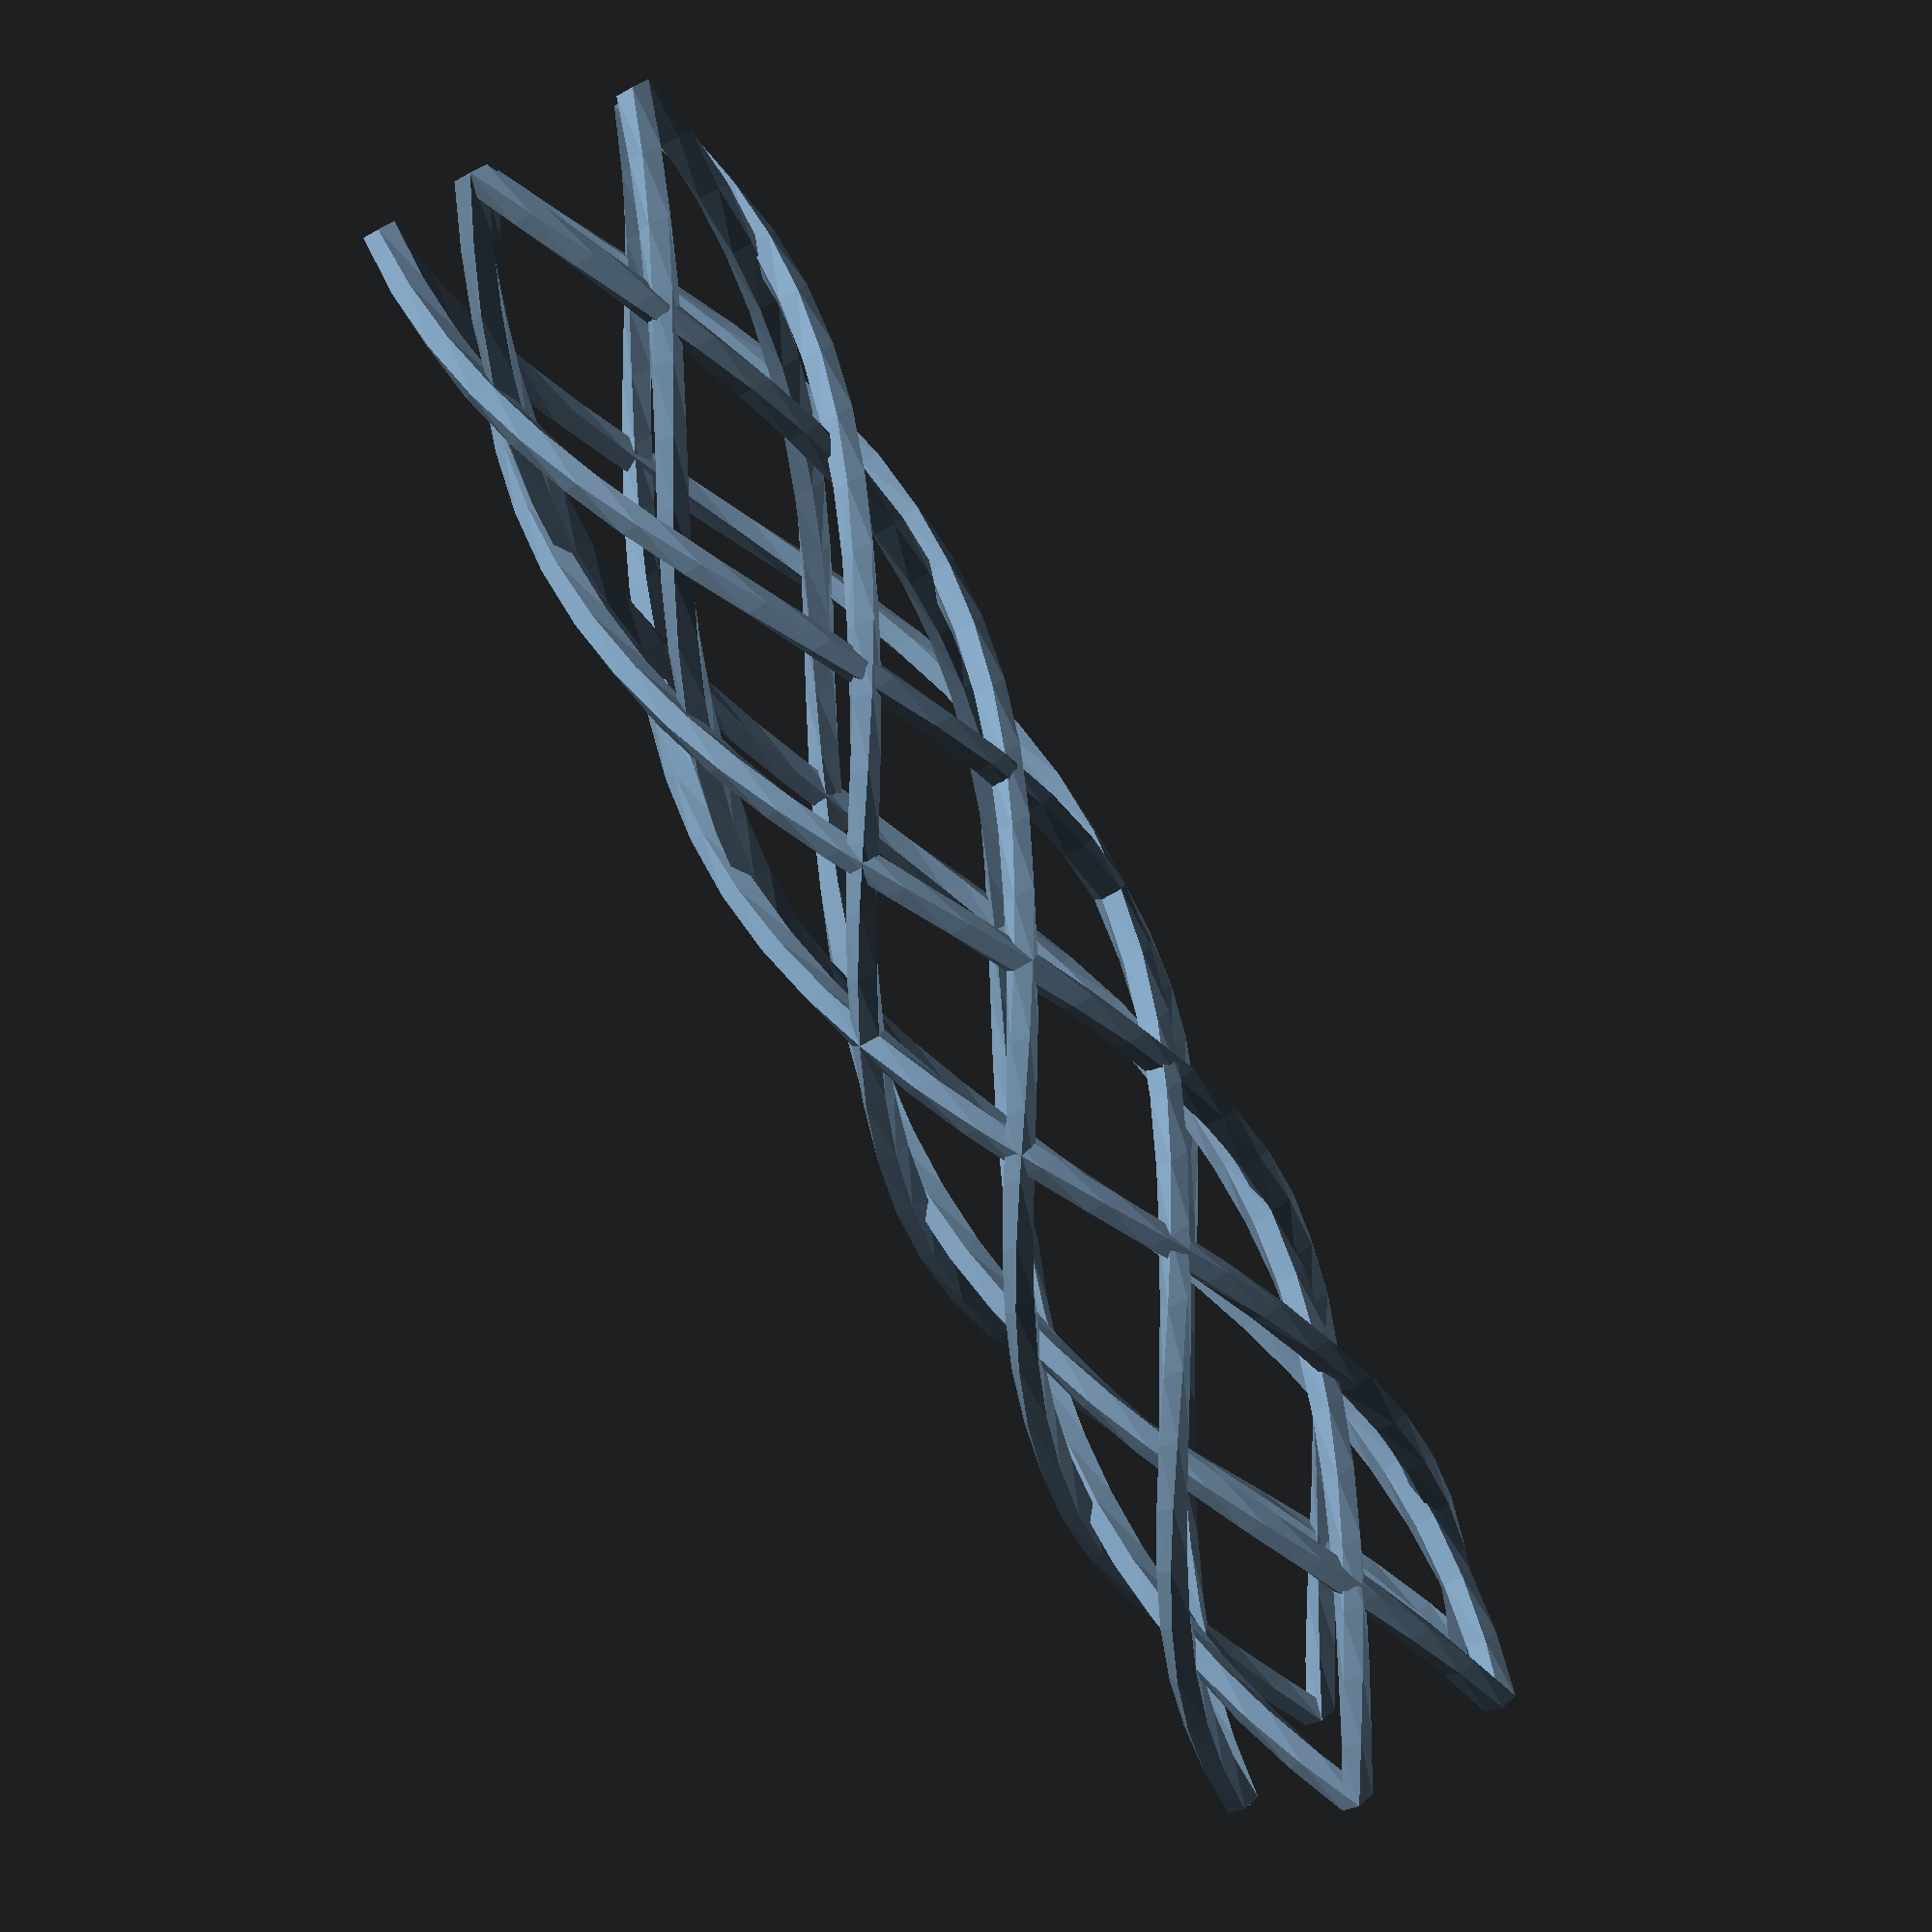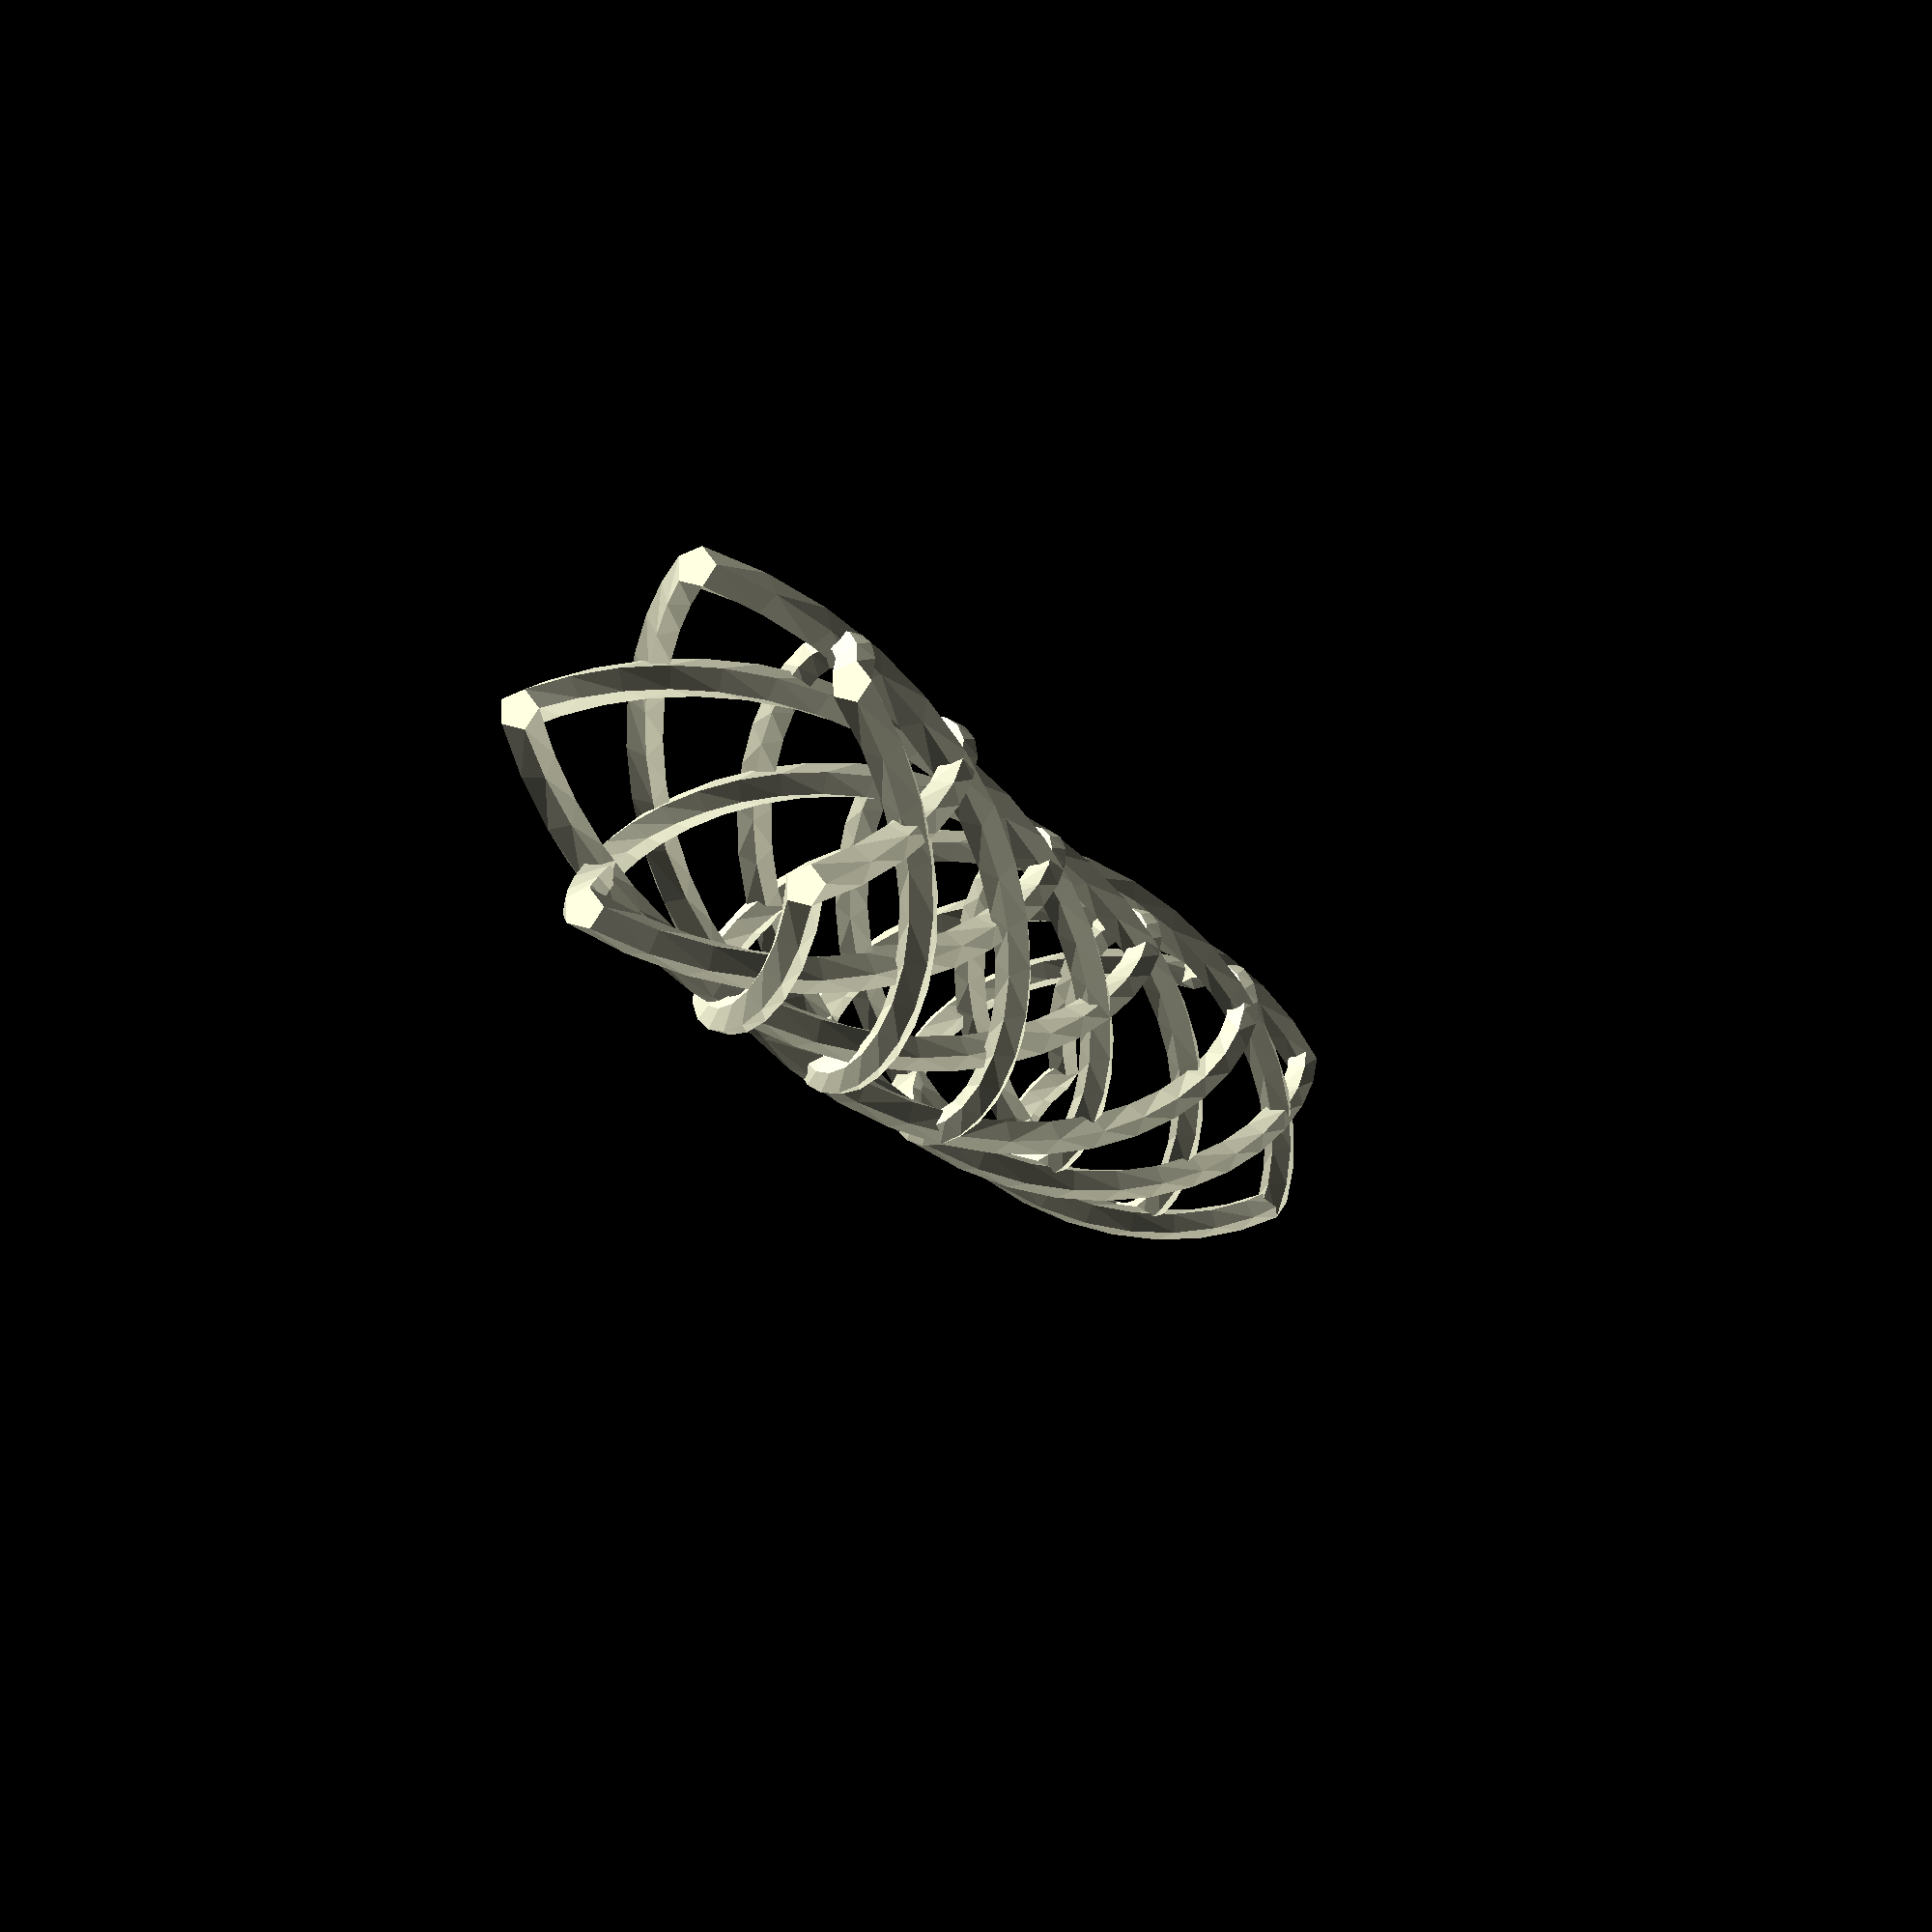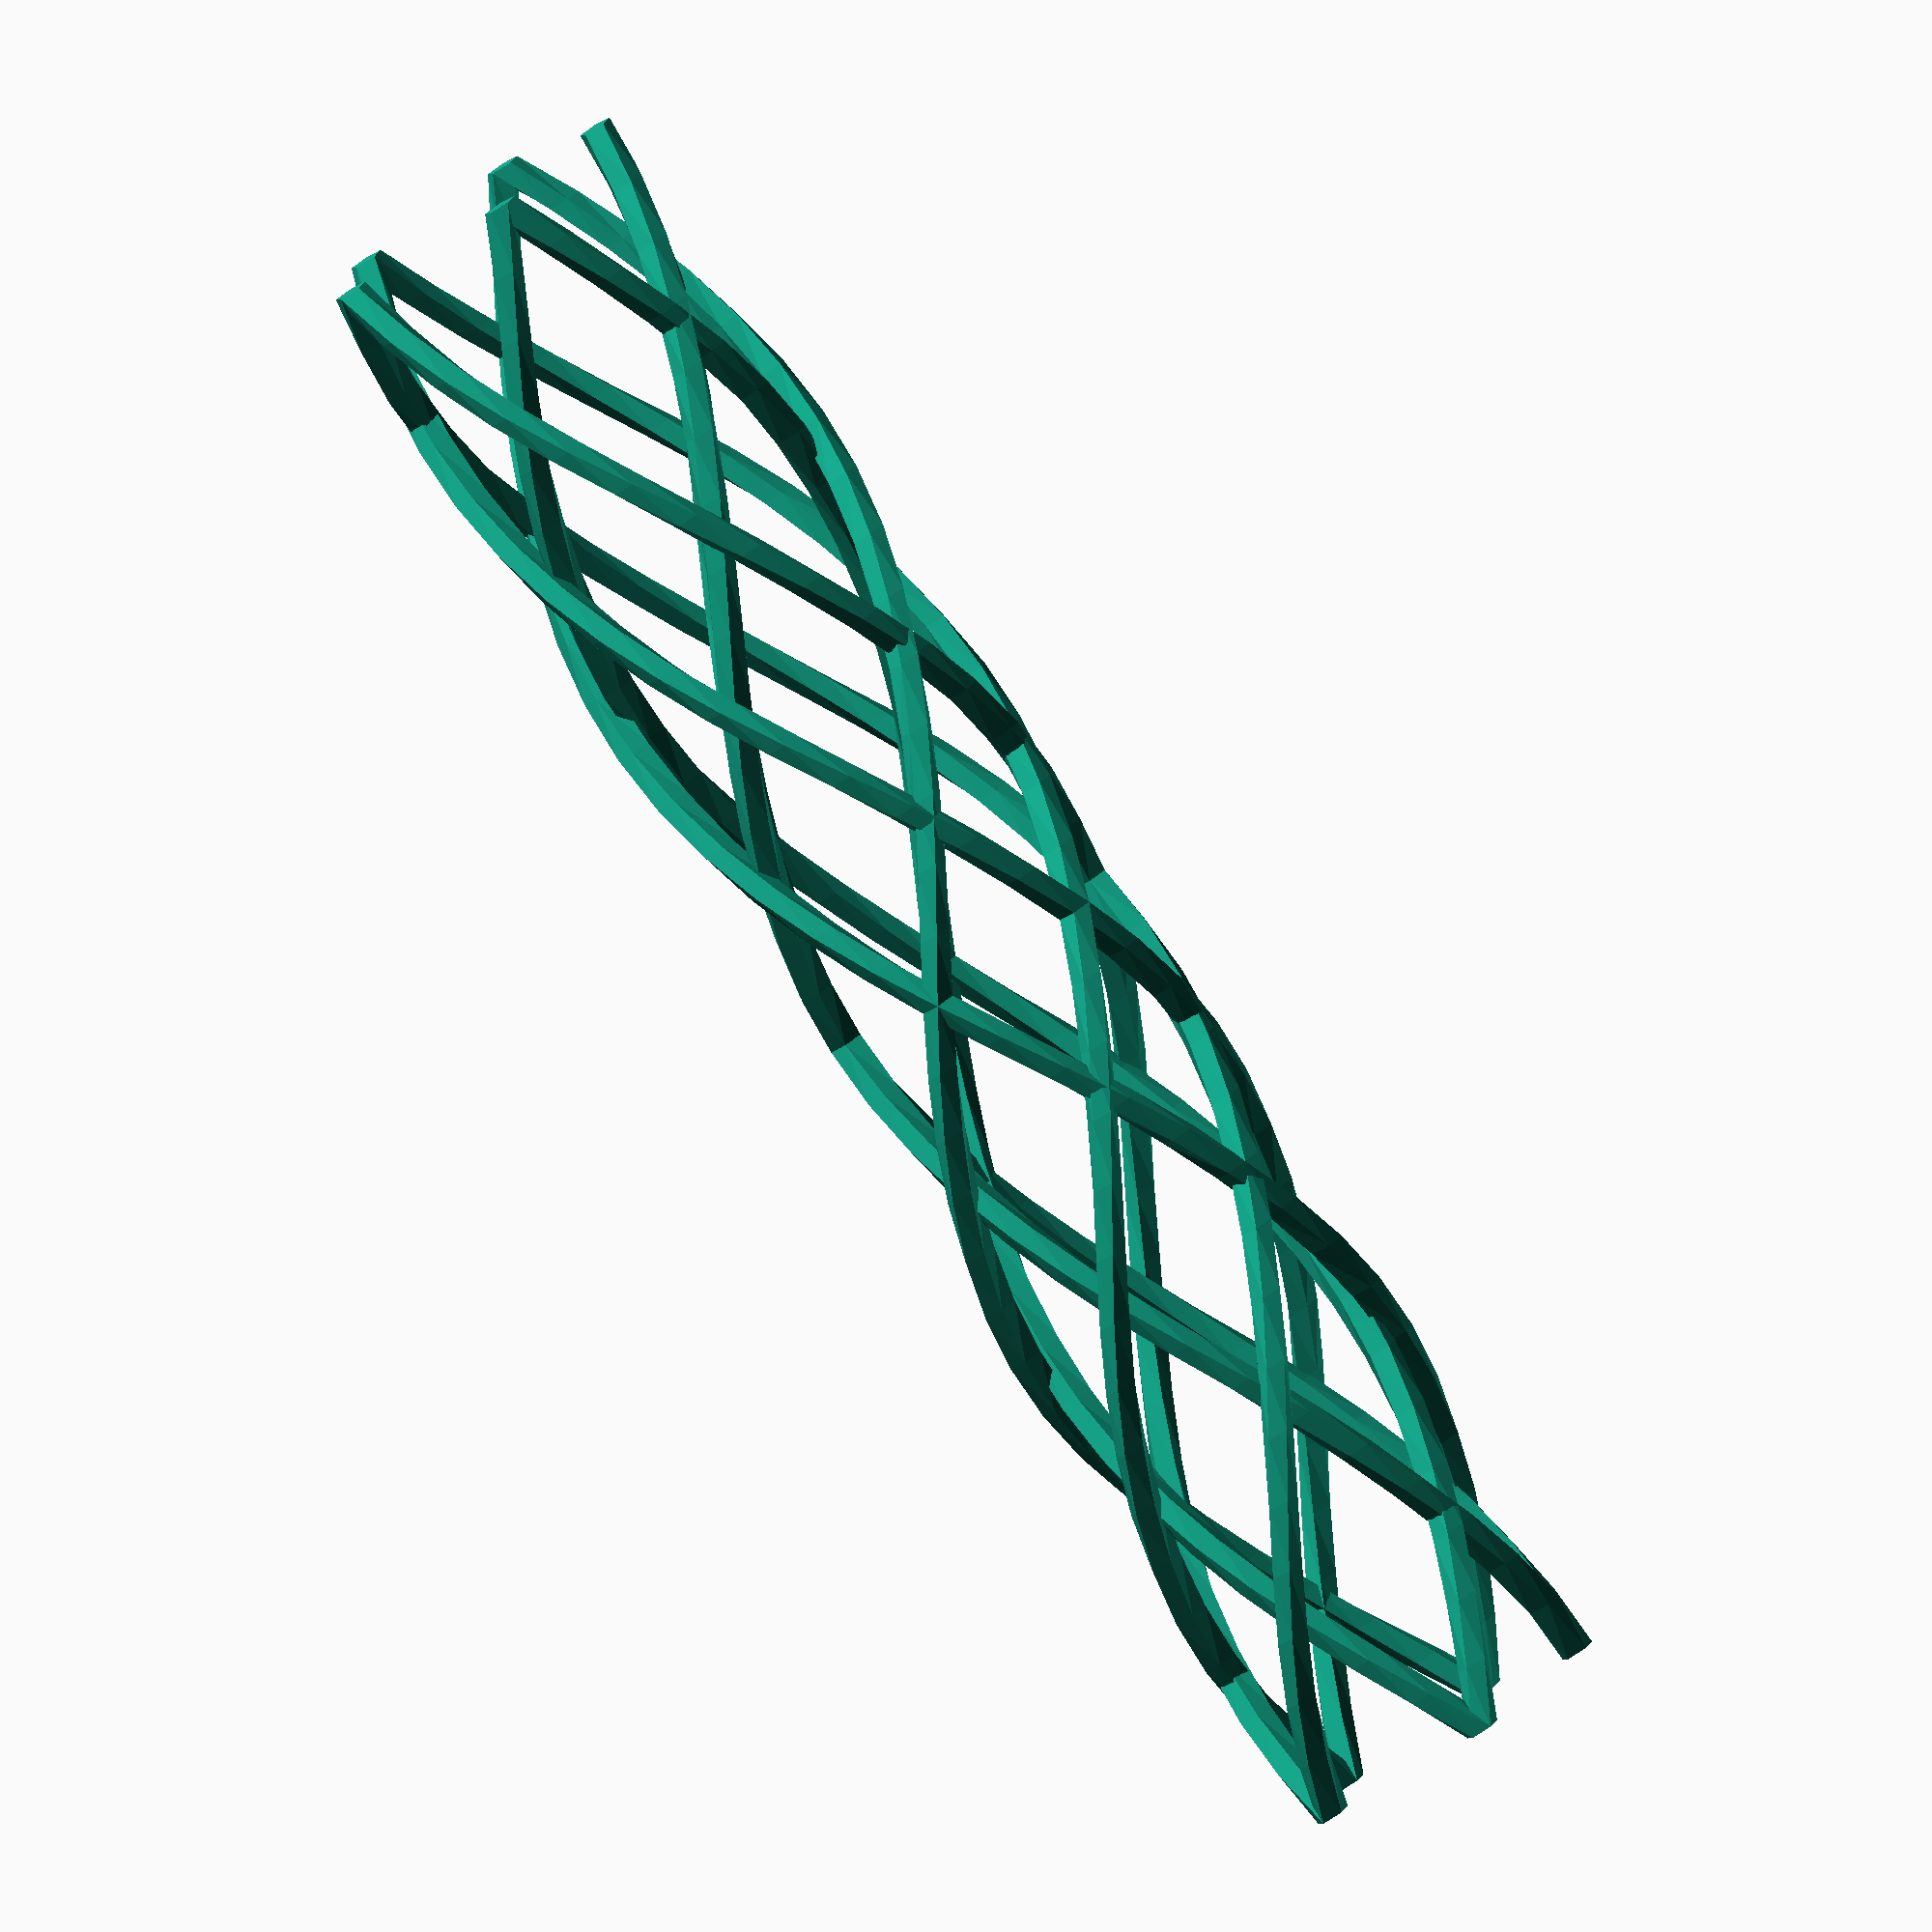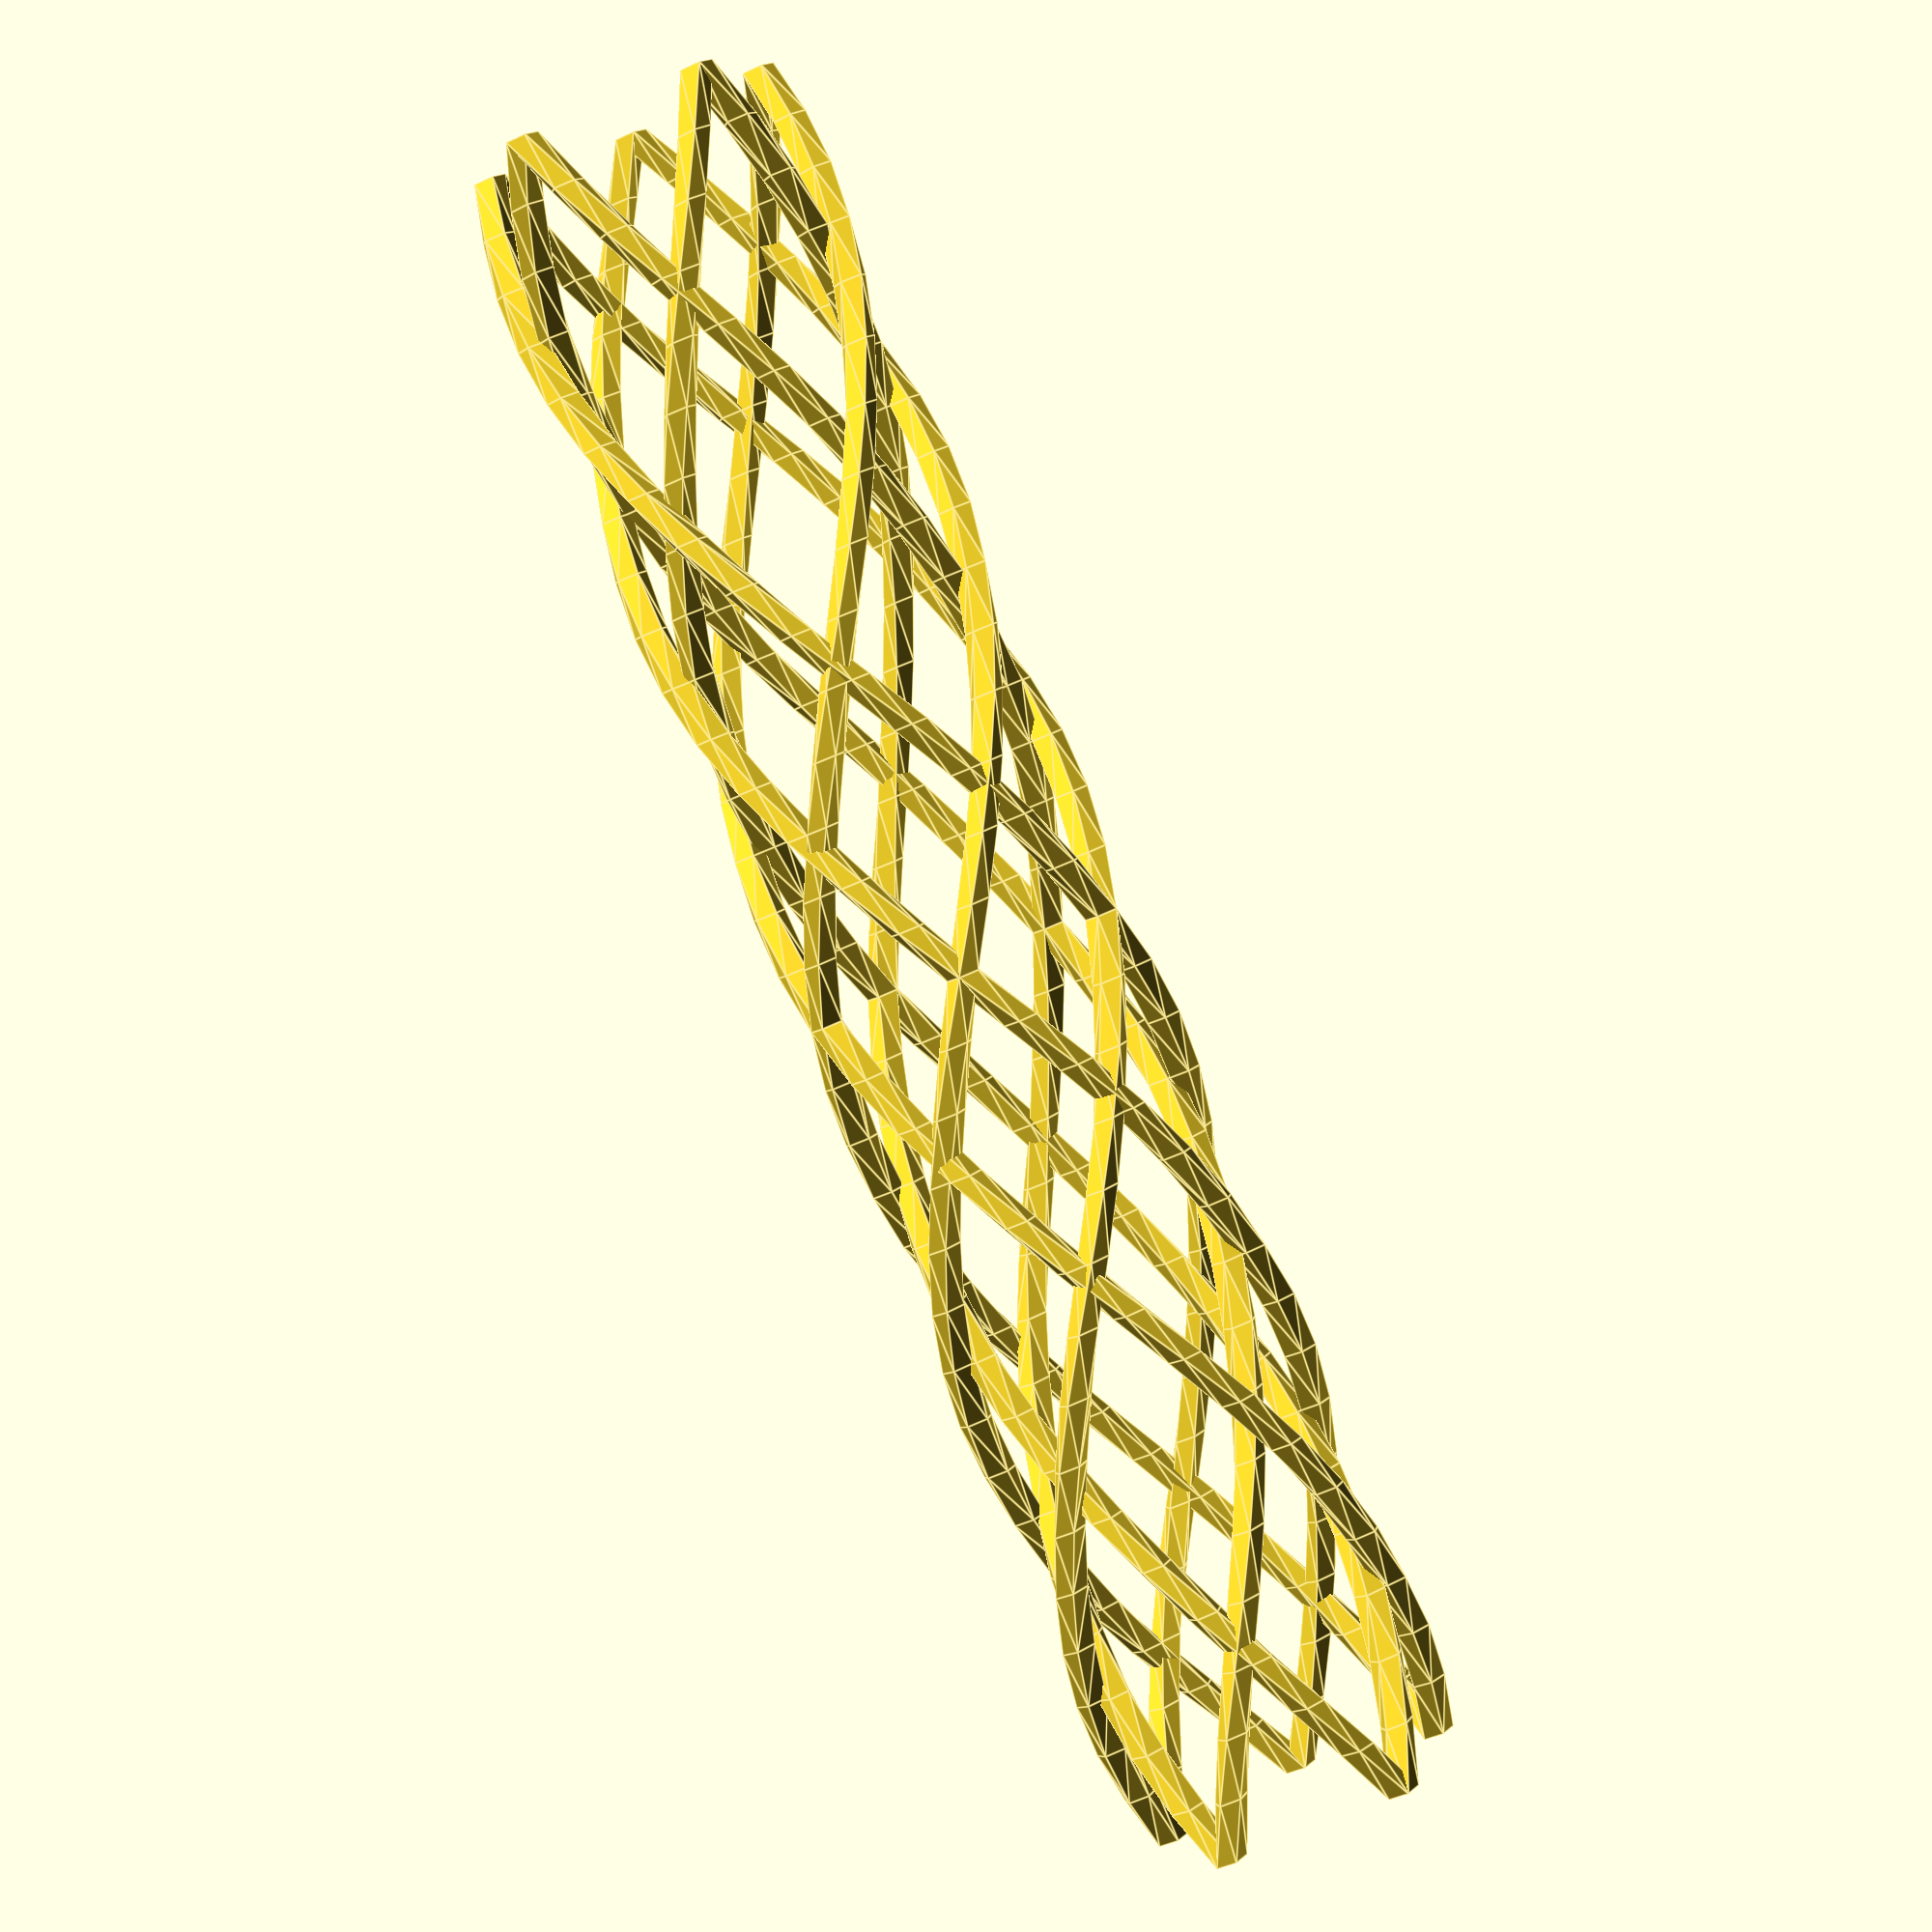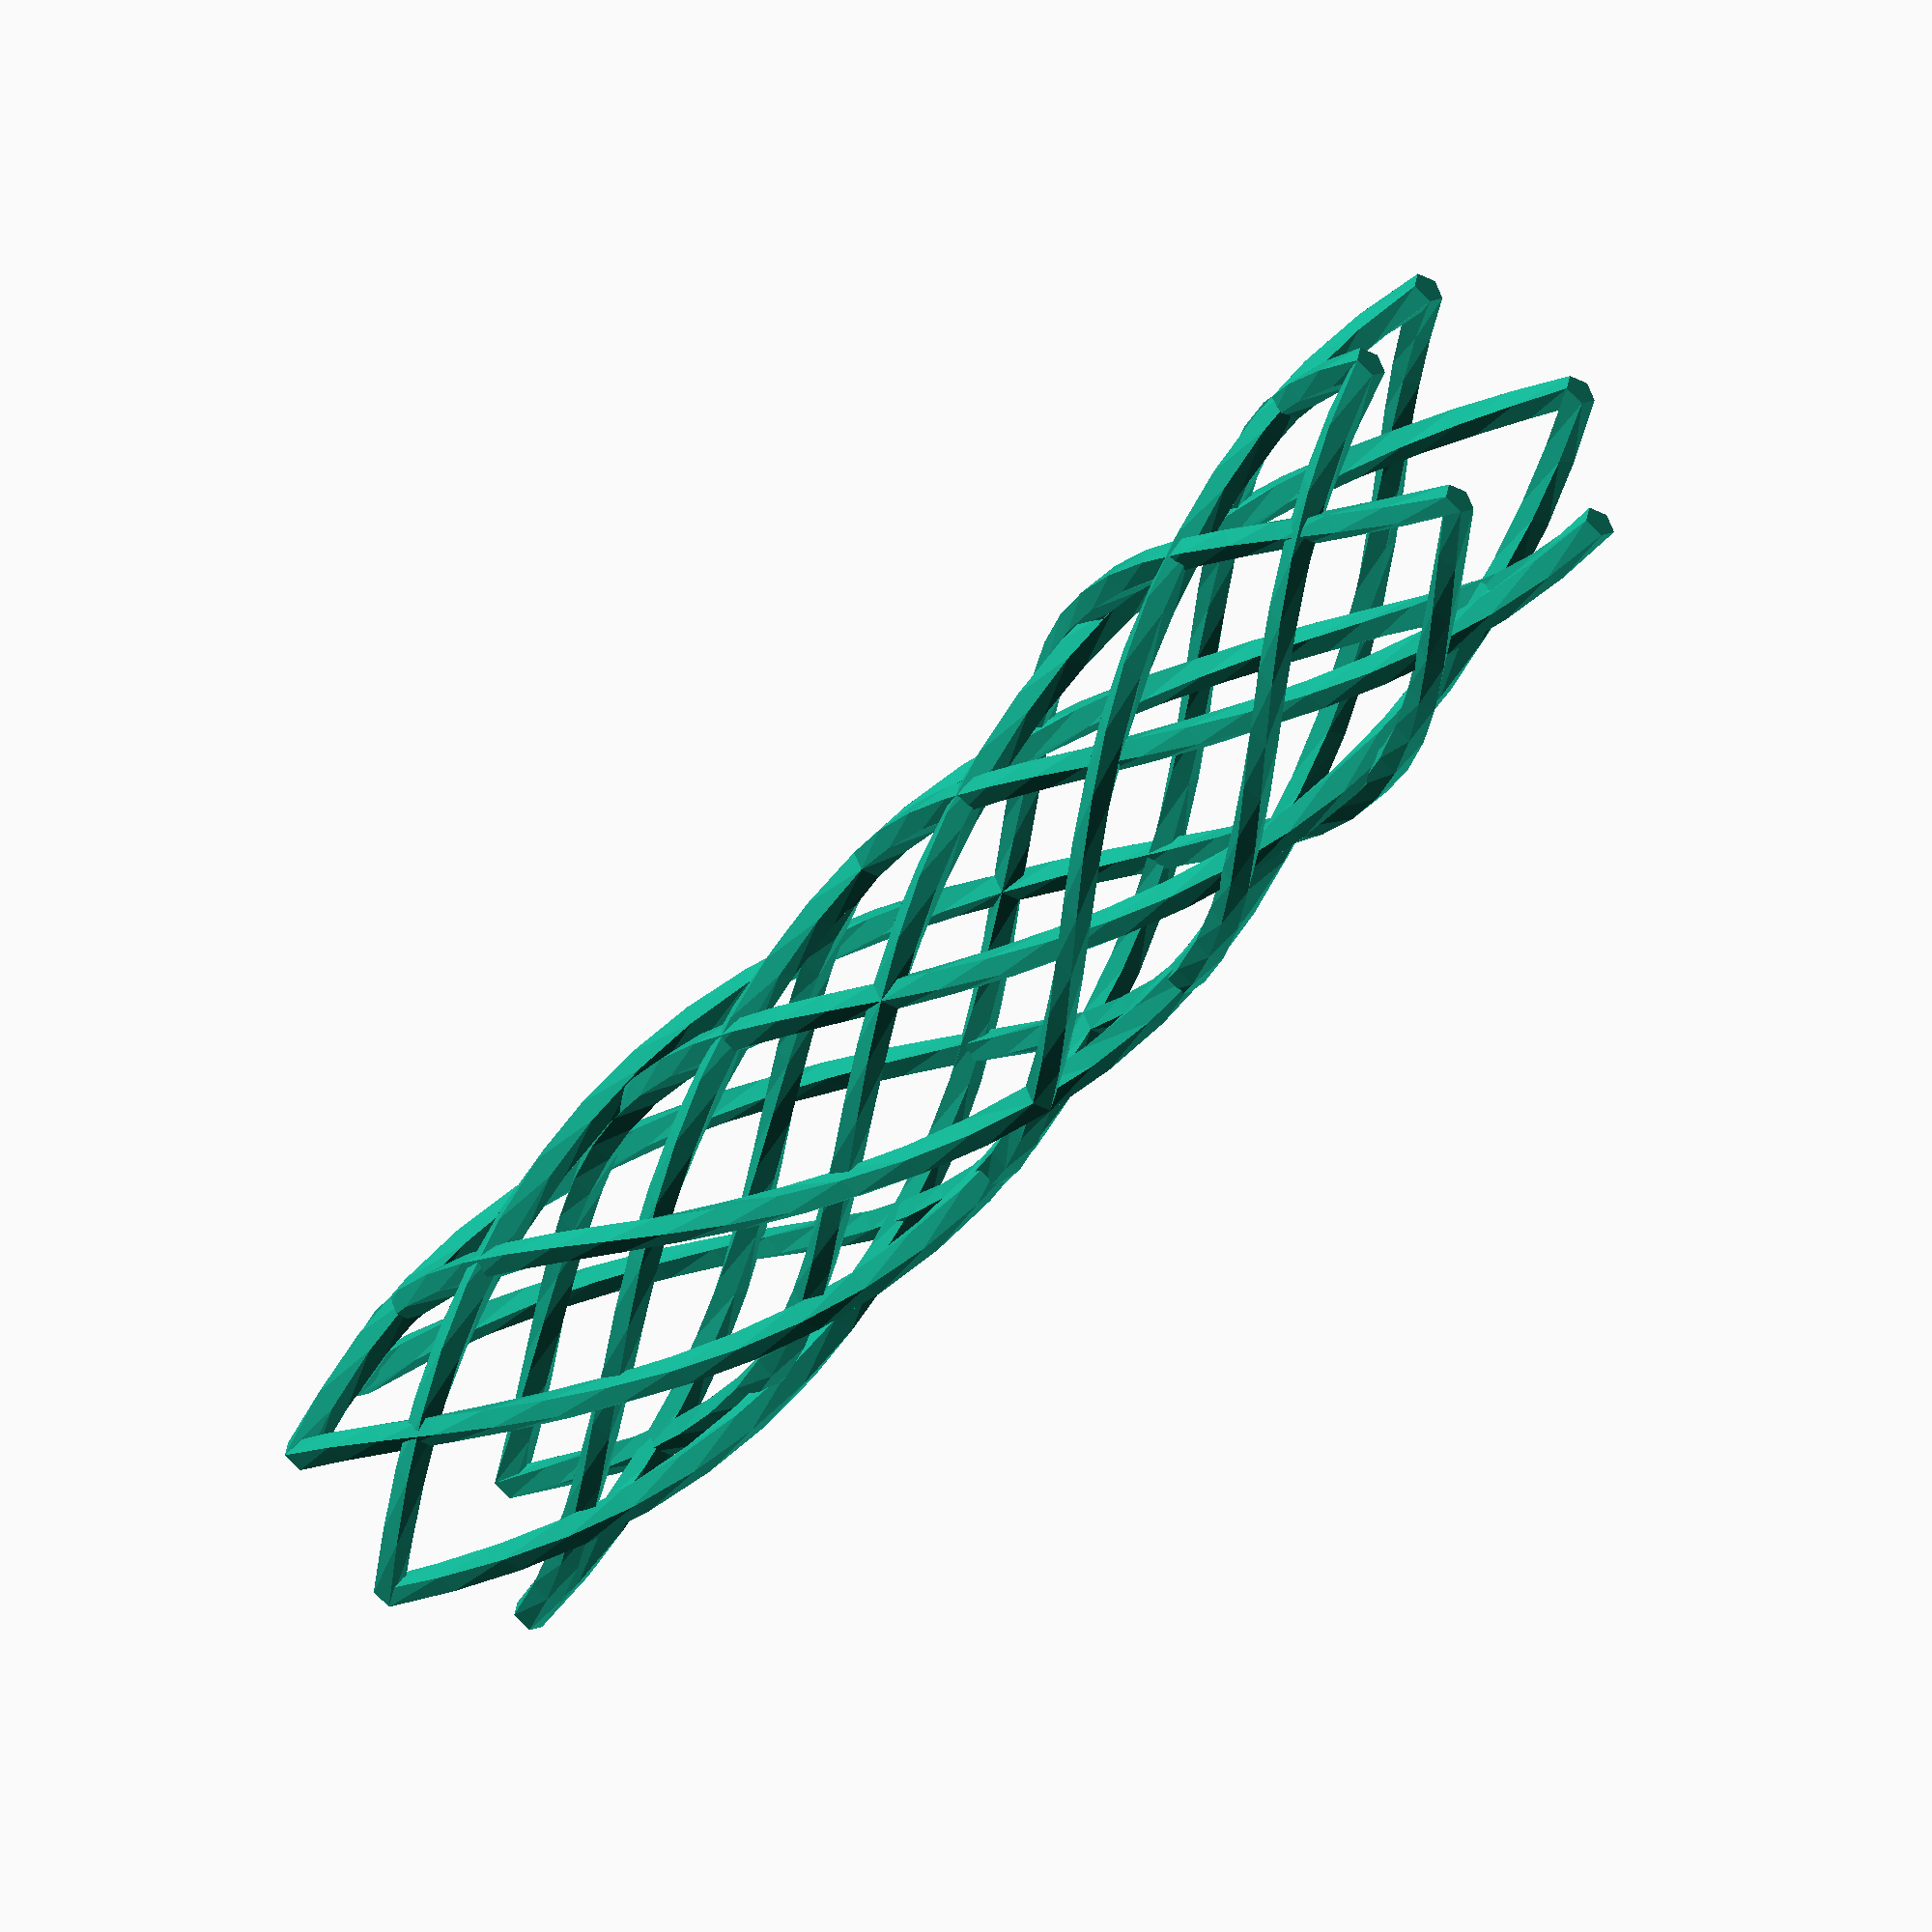
<openscad>
linear_extrude(twist = -360) latt();
linear_extrude(twist = 360) latt();

module latt()
{
	translate([-5, -6, 0])
		{  //hexagon of points (circles)
			circle(r = 1);
			translate([10, 0, 0]) circle(r = 1);
			translate([-3, 10, 0]) circle(r = 1);
			translate([13, 10, 0]) circle(r = 1);
			translate([5, 15, 0]) circle(r = 1);
		}
}
</openscad>
<views>
elev=80.1 azim=22.1 roll=208.1 proj=p view=solid
elev=11.2 azim=70.8 roll=15.5 proj=p view=solid
elev=82.7 azim=51.8 roll=212.6 proj=o view=solid
elev=87.2 azim=0.5 roll=22.3 proj=p view=edges
elev=47.9 azim=97.6 roll=144.0 proj=o view=solid
</views>
